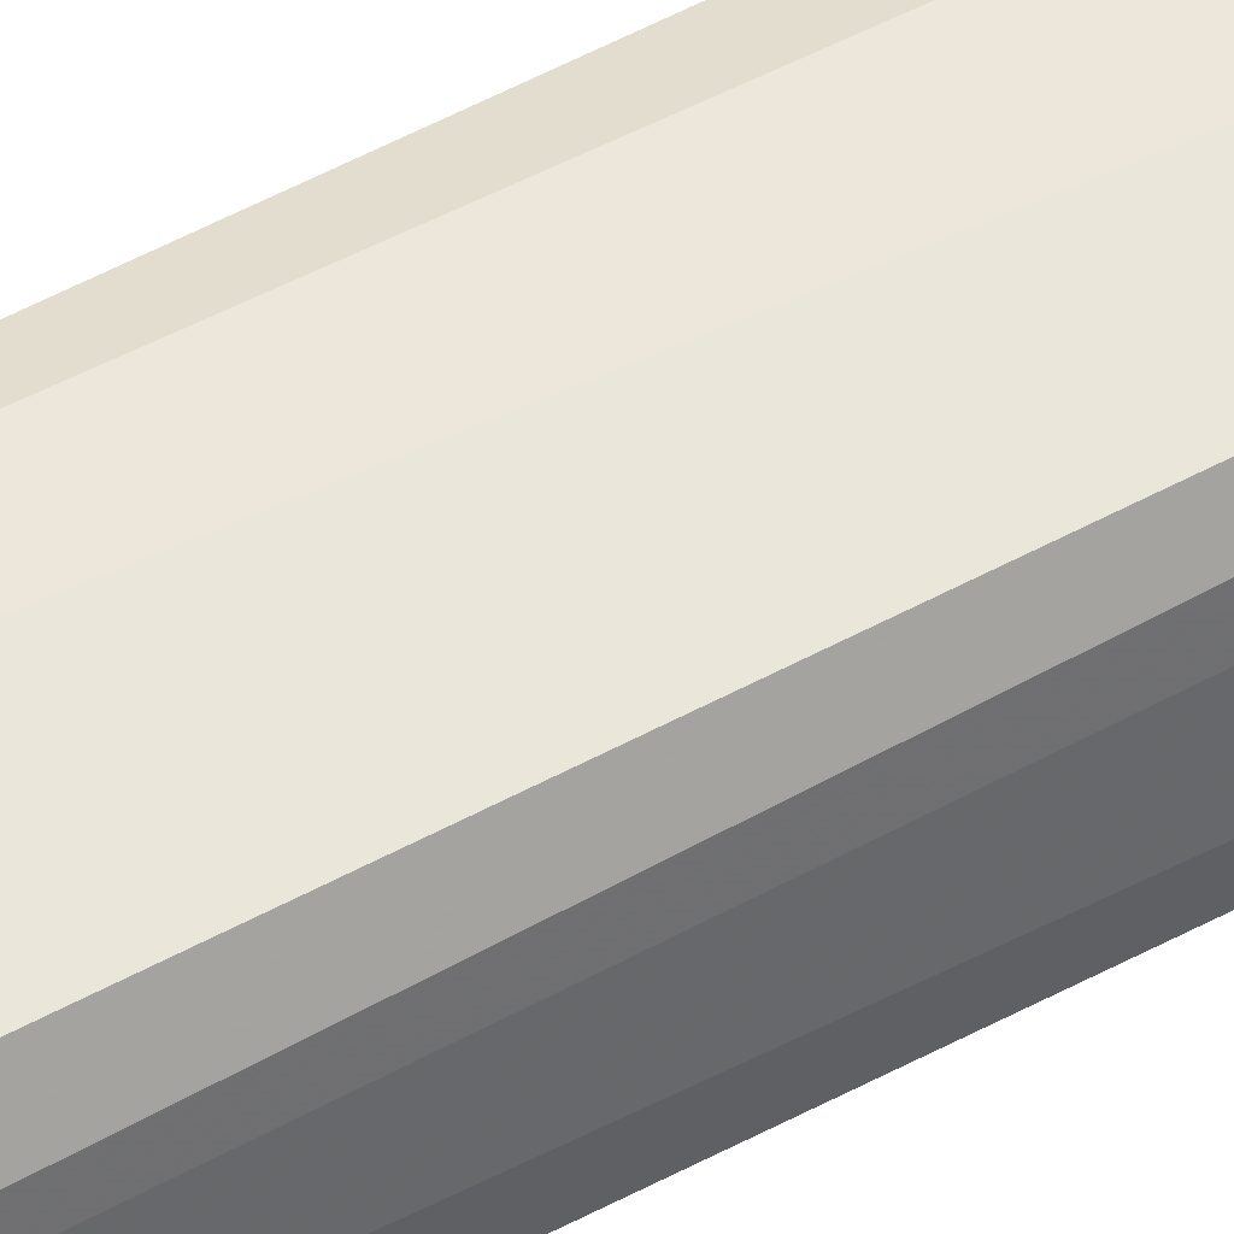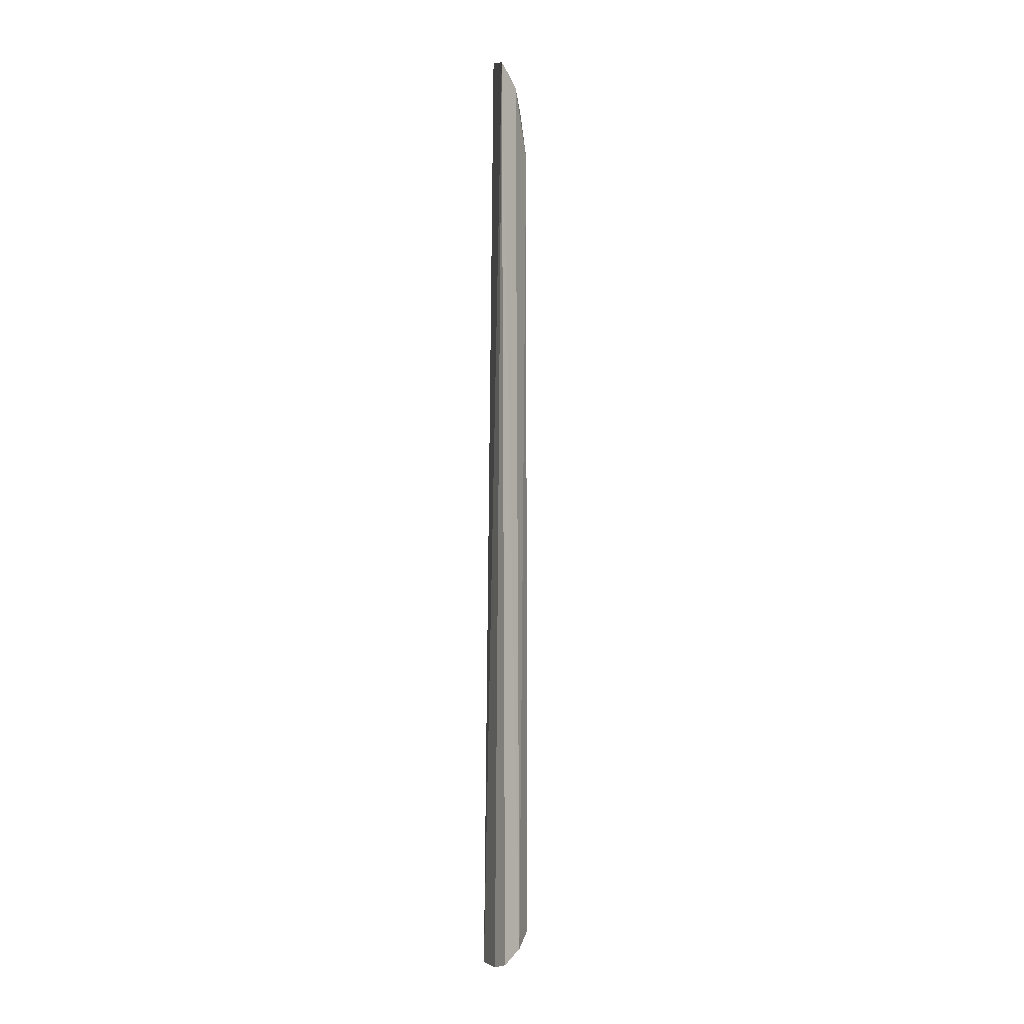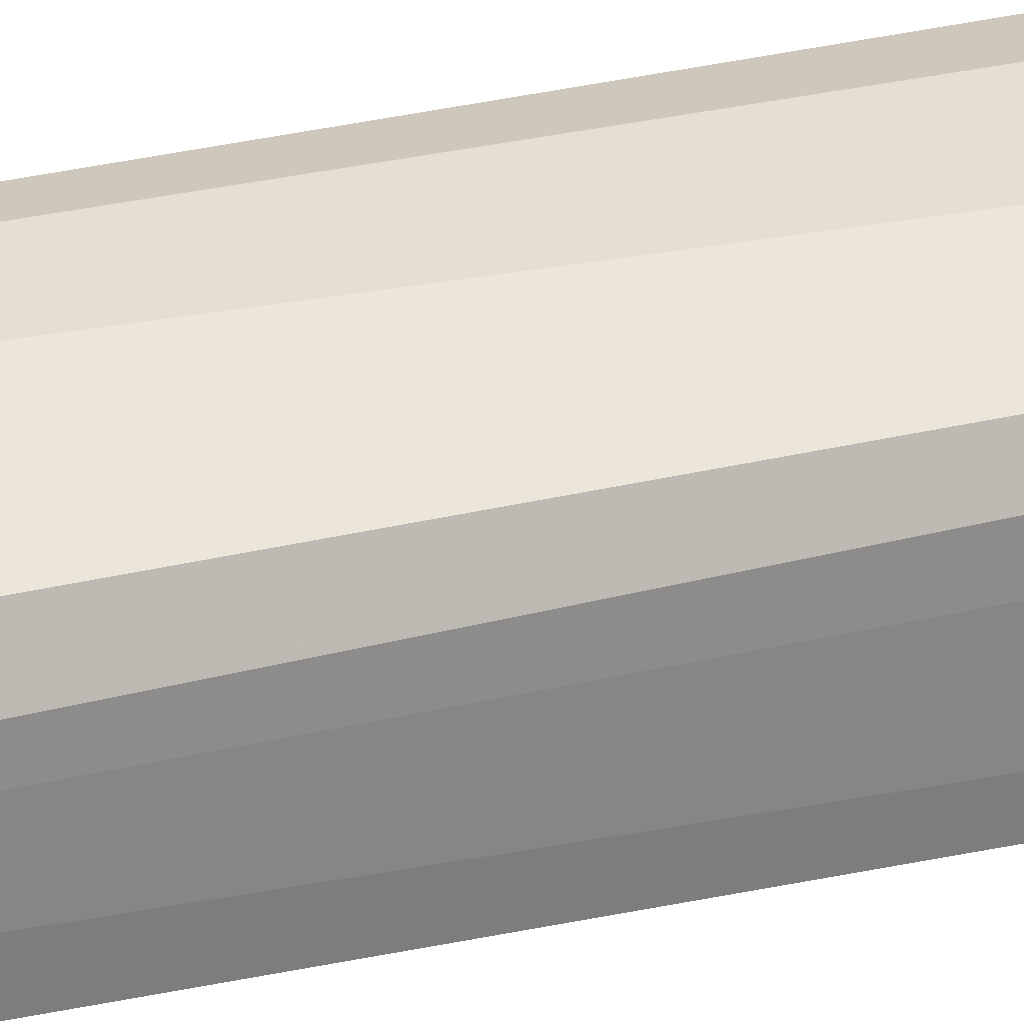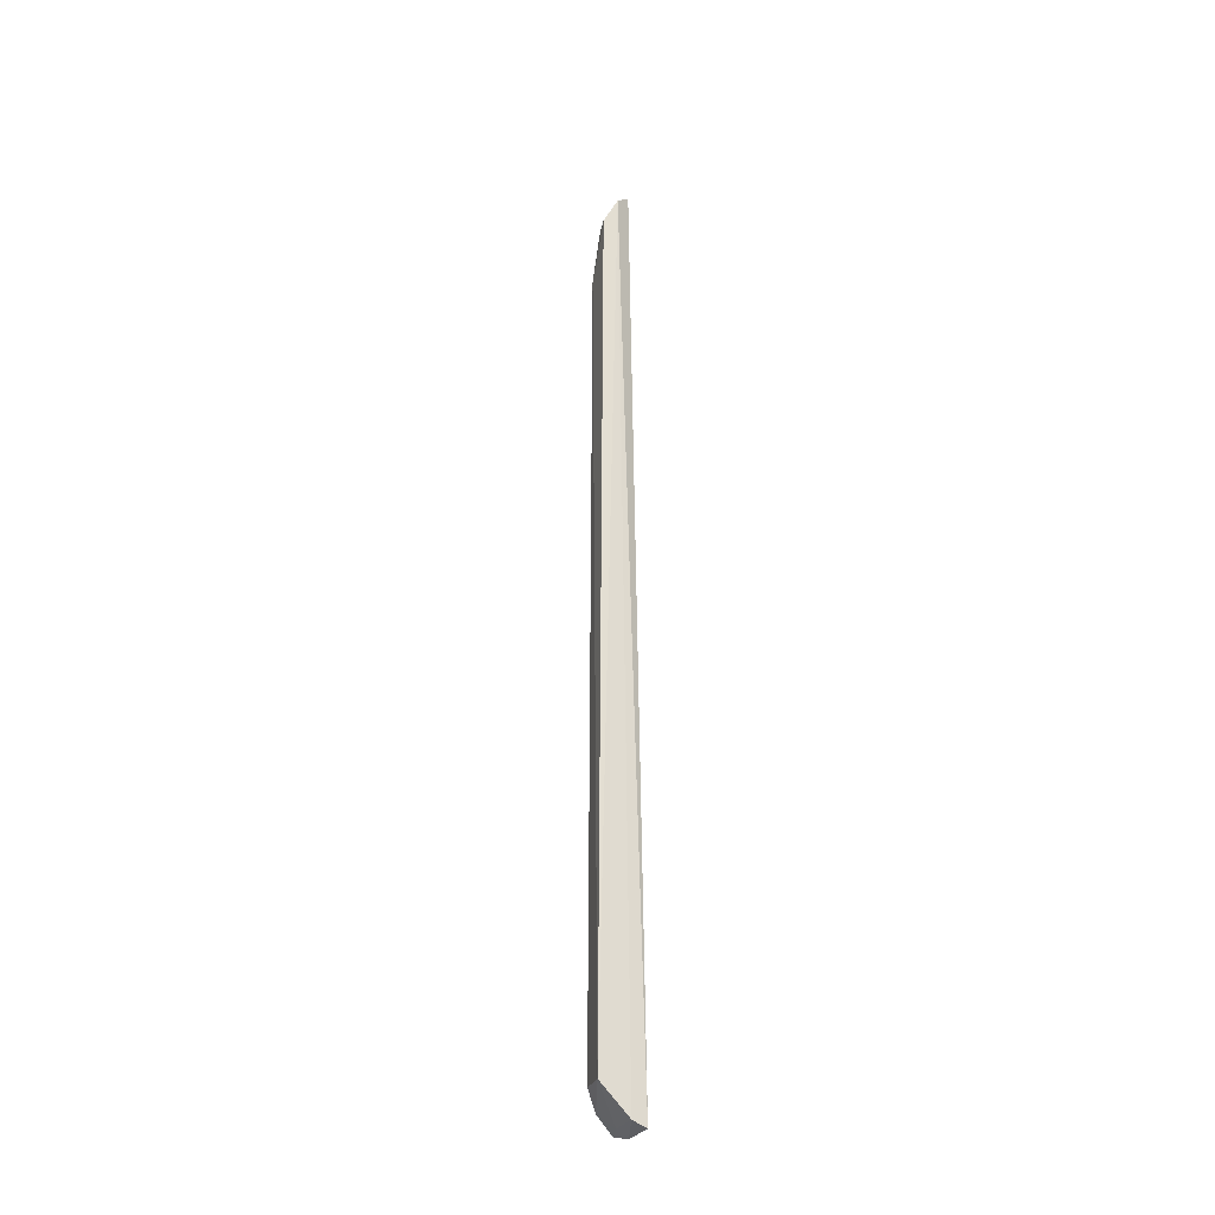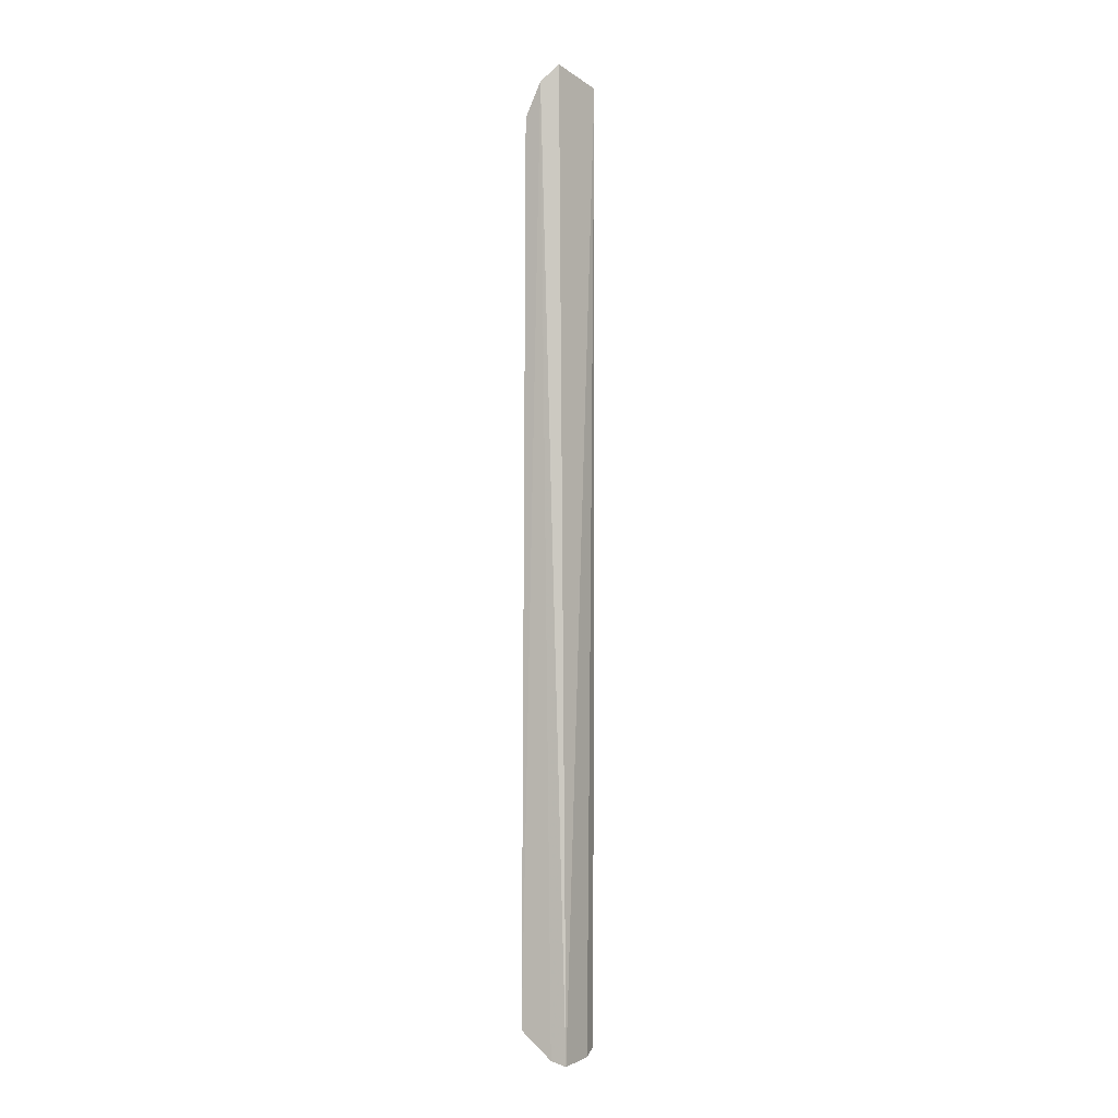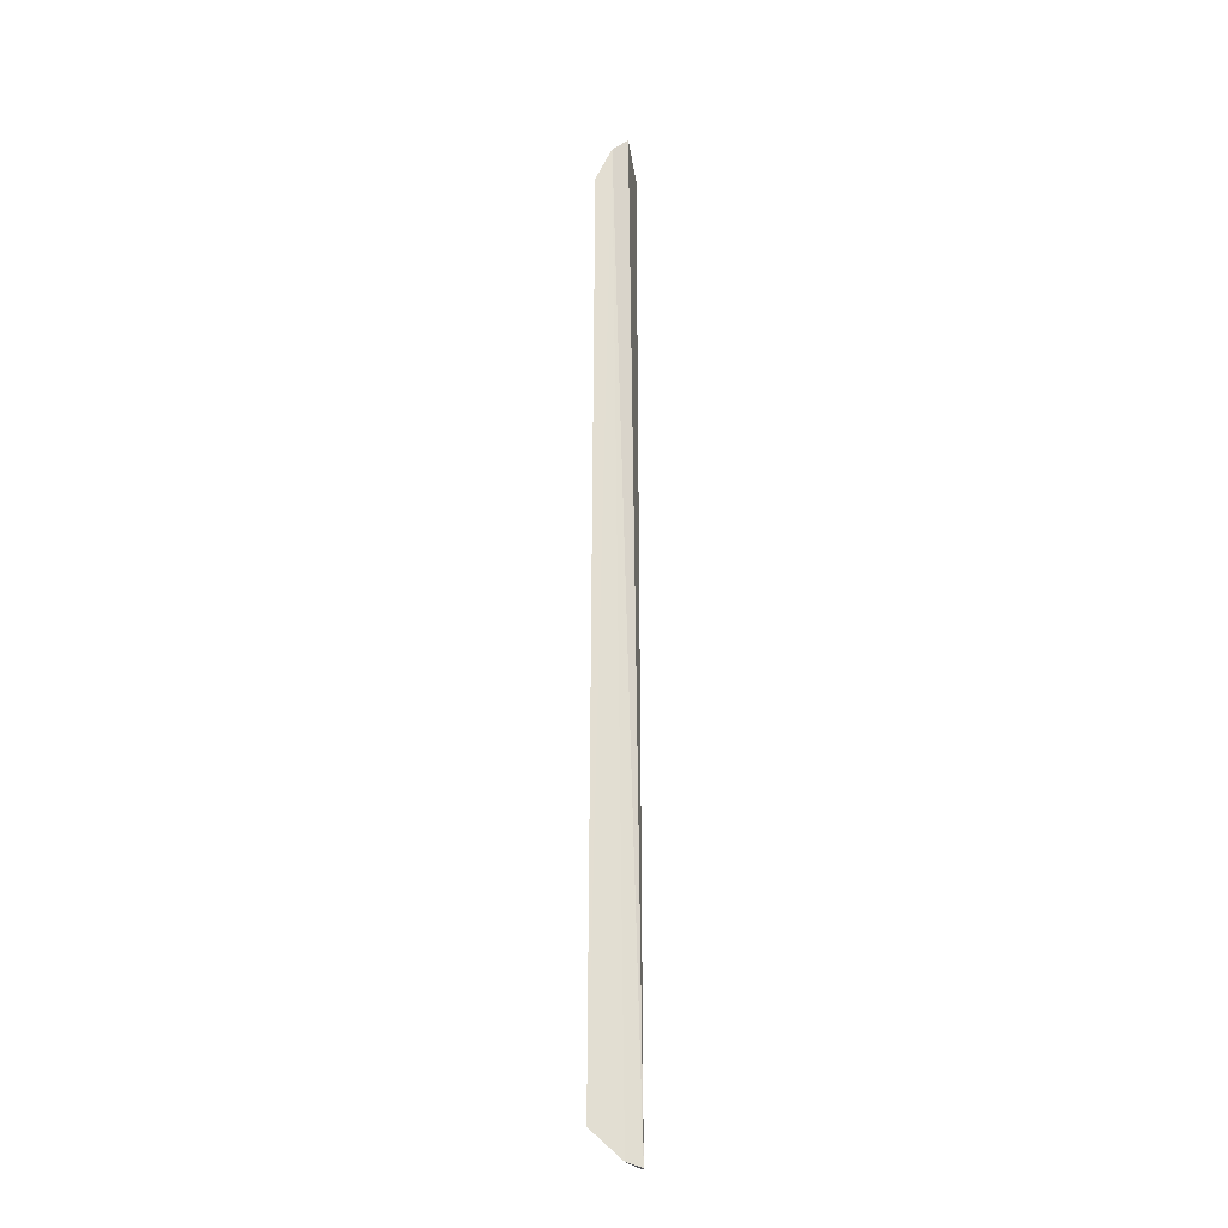
<metadata>
{"format":"obj","ext":"obj","renderer":"f3d","projection":"perspective","resolution":1024,"background":"white","views":[{"elev":45.0,"azim":56.7,"up":"+Y"},{"elev":-0.3,"azim":-114.3,"up":"+Z"},{"elev":31.3,"azim":71.7,"up":"+Y"},{"elev":-32.3,"azim":61.6,"up":"+Z"},{"elev":-3.2,"azim":117.4,"up":"+Z"},{"elev":-21.6,"azim":84.4,"up":"+Z"}]}
</metadata>
<code>
v -0.009271 -0.0252 0.08662
v -0.008571 -0.02666 0.08514
v -0.00893 -0.02435 0.000513
v -0.01225 -0.02403 0.000782
v -0.01308 -0.02579 0.08346
v -0.008619 -0.02845 0.003279
v -0.01385 -0.02402 0.08553
v -0.00879 -0.02571 0.0009084
v -0.01323 -0.02612 0.002536
v -0.008565 -0.0281 0.0821
v -0.01143 -0.02583 0.08473
v -0.01197 -0.02518 0.001269
v -0.01399 -0.02431 0.001352
v -0.01159 -0.02757 0.07744
v -0.01333 -0.02478 0.0849
v -0.009926 -0.02772 0.08198
v -0.01159 -0.02767 0.003703
f 1 2 3
f 7 1 3
f 7 3 4
f 8 3 2
f 8 2 6
f 8 4 3
f 9 5 7
f 10 6 2
f 11 2 1
f 11 1 7
f 12 8 6
f 12 6 9
f 12 4 8
f 13 9 7
f 13 7 4
f 13 12 9
f 13 4 12
f 14 6 10
f 14 5 9
f 15 11 7
f 15 7 5
f 15 5 11
f 16 10 2
f 16 2 11
f 16 11 5
f 16 14 10
f 16 5 14
f 17 14 9
f 17 9 6
f 17 6 14

</code>
